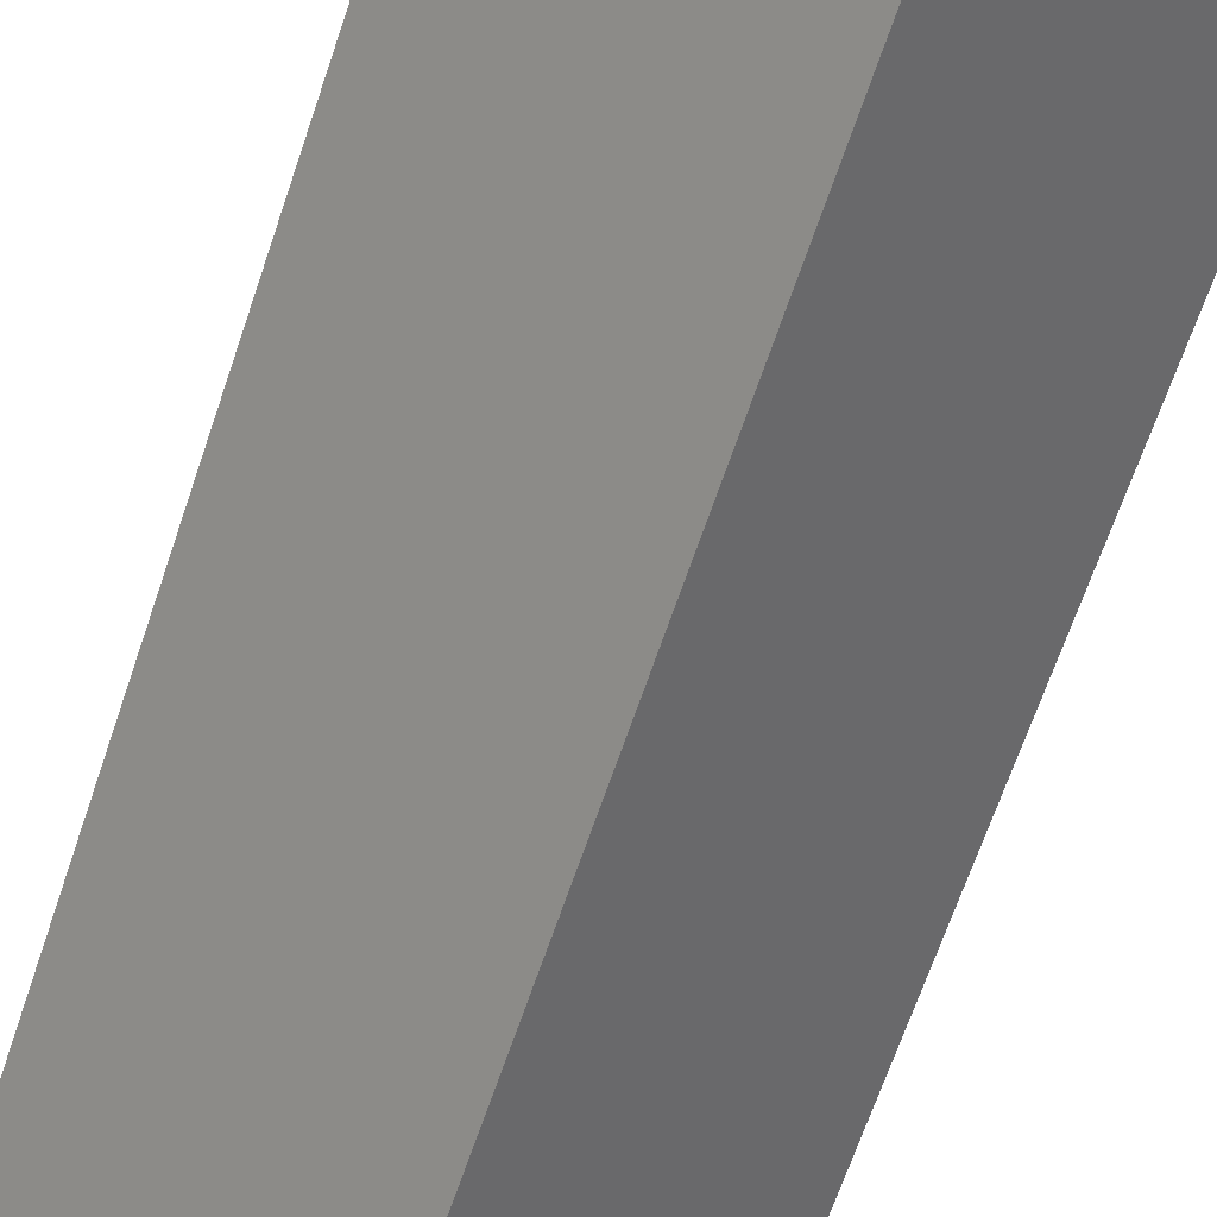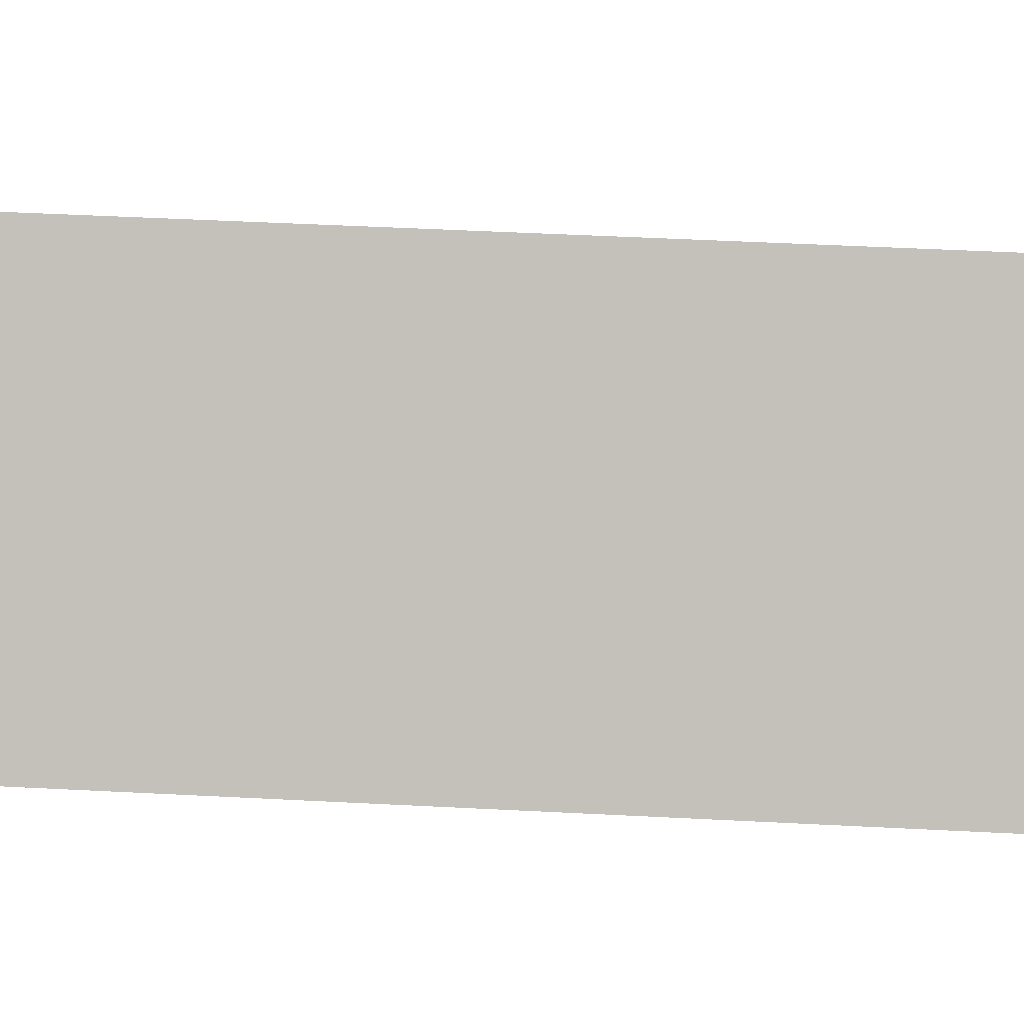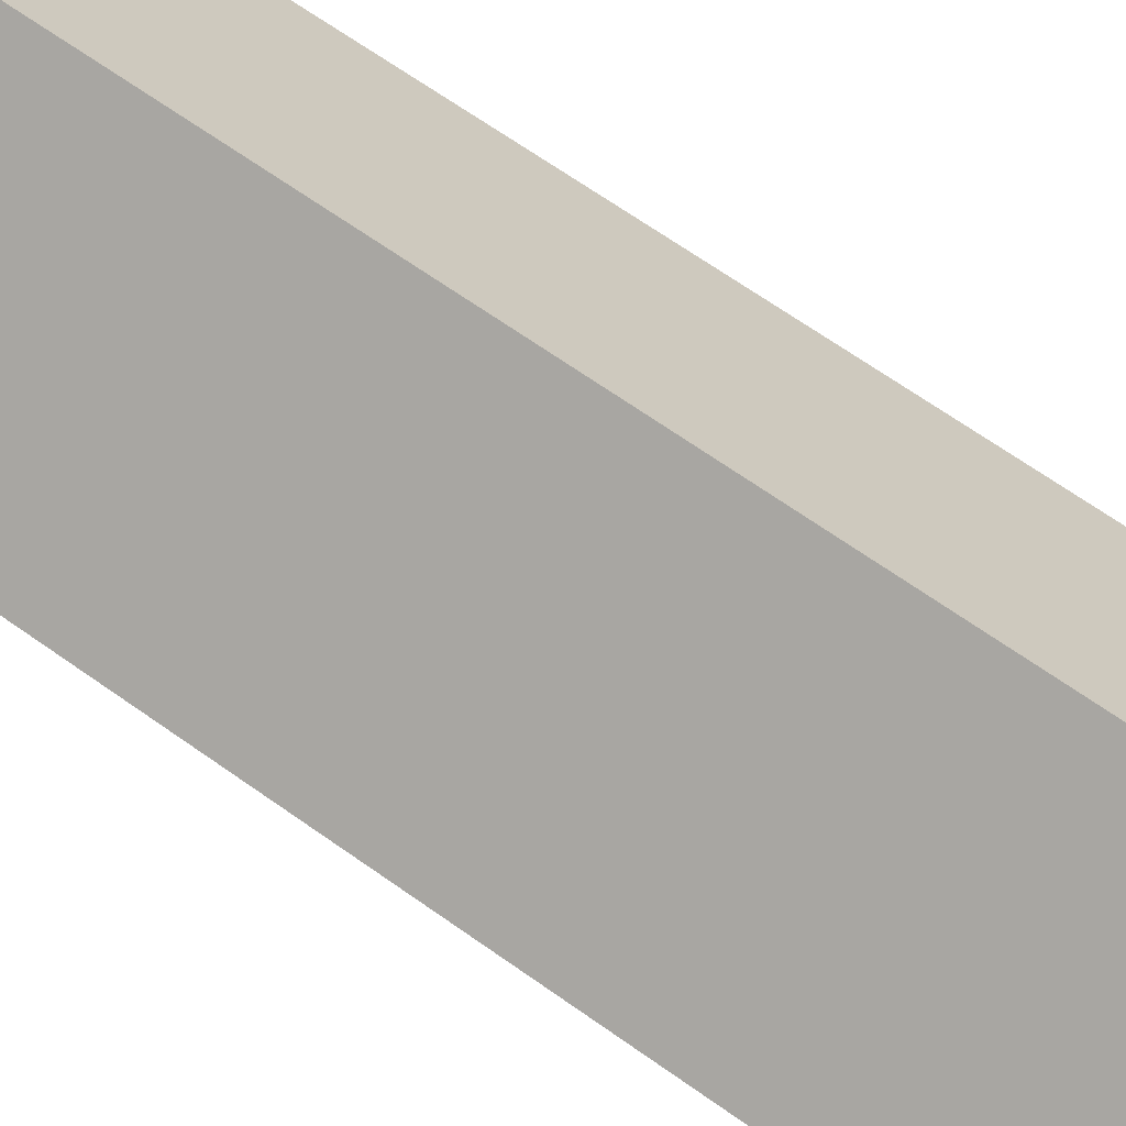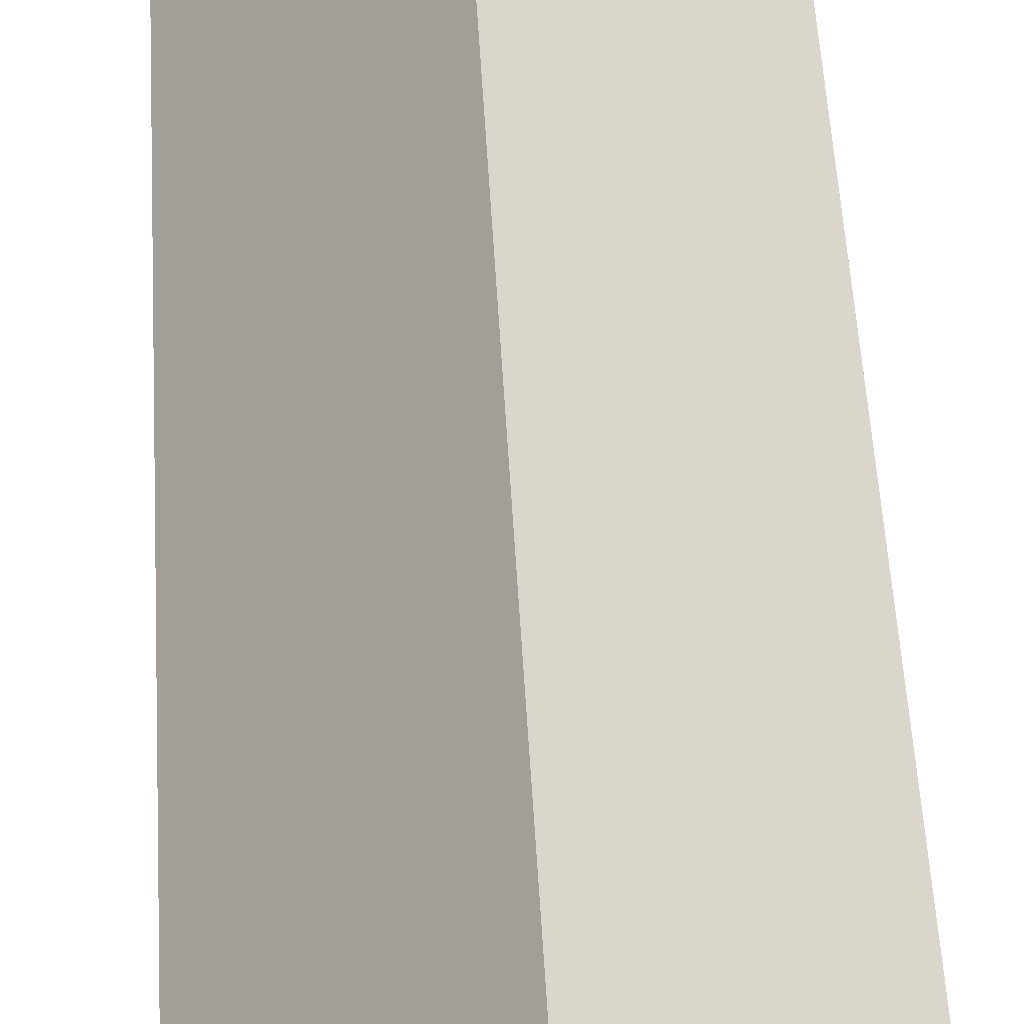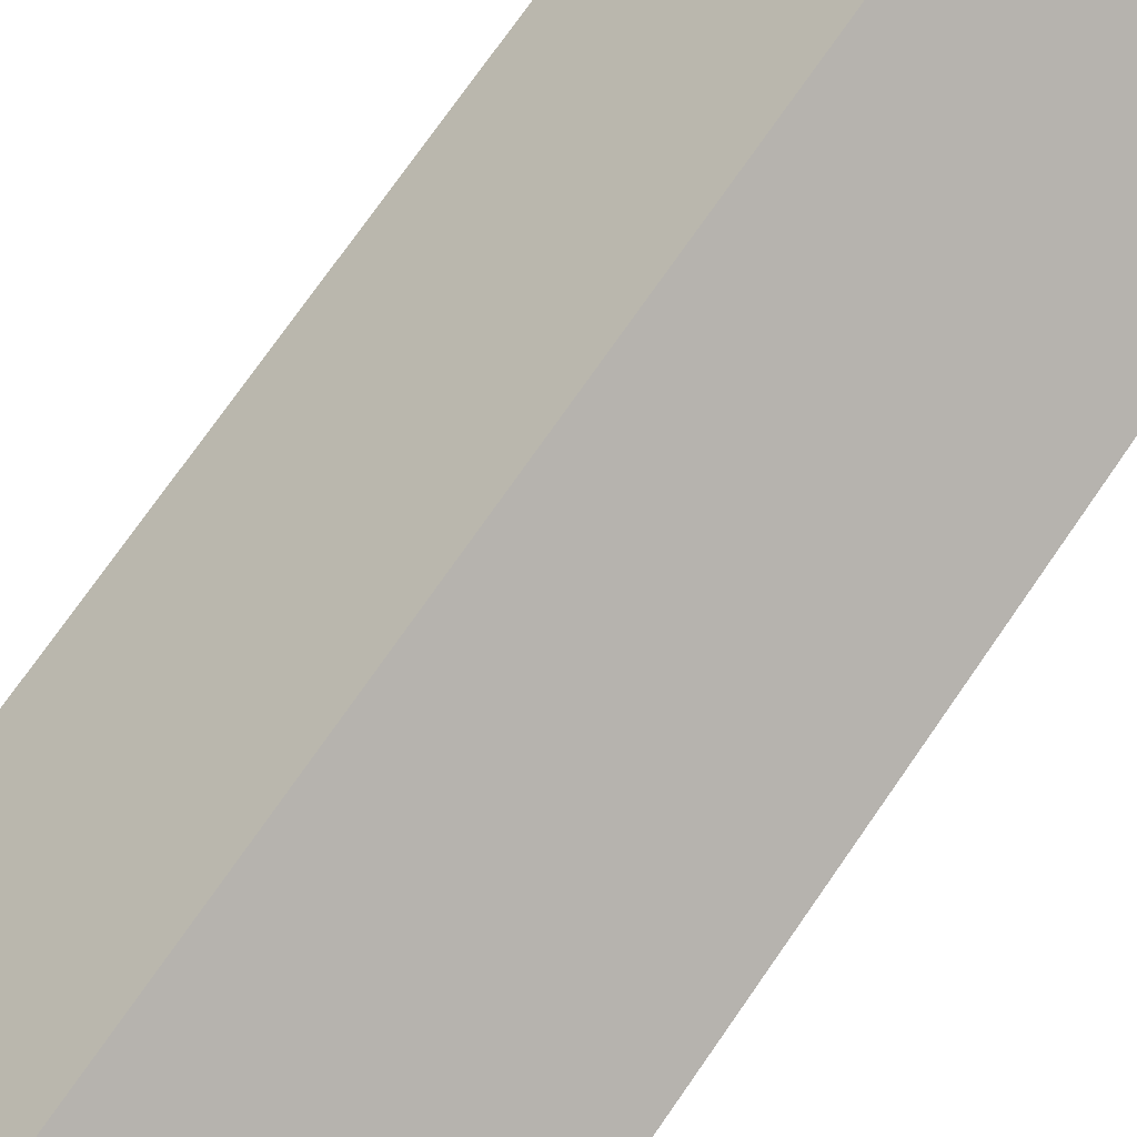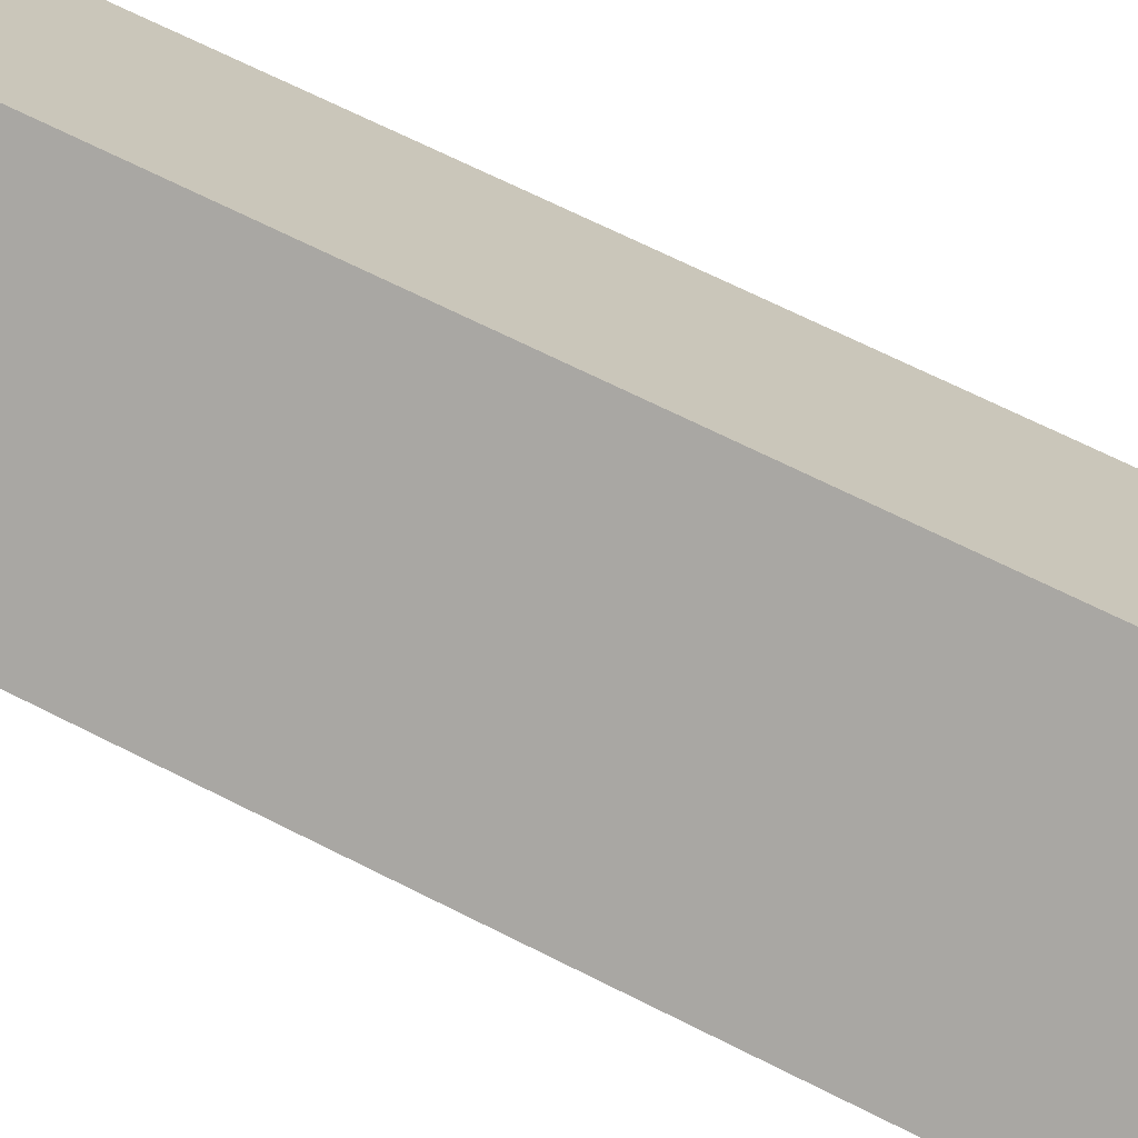
<metadata>
{"format":"obj","ext":"obj","renderer":"f3d","projection":"perspective","resolution":1024,"background":"white","views":[{"elev":-63.6,"azim":-18.2,"up":"+Z"},{"elev":40.6,"azim":93.8,"up":"+Z"},{"elev":64.8,"azim":-54.1,"up":"+Z"},{"elev":52.6,"azim":176.8,"up":"+Z"},{"elev":72.3,"azim":-145.5,"up":"+Z"},{"elev":64.5,"azim":-62.5,"up":"+Z"}]}
</metadata>
<code>
v  5.538 31.62 -6.696
v  8.602 32.52 1.348
v  11.33 31.64 -2.005
v  2.725 32.52 -3.295
v  5.903 31.65 4.663
v  0 31.65 1.938e-15
v  0 0 0
v  5.903 -2.855e-16 4.663
v  11.33 1.228e-16 -2.005
v  8.602 -8.254e-17 1.348
v  5.538 4.1e-16 -6.696
v  2.725 2.018e-16 -3.295
g defaultobject
f 1 2 3
f 2 1 4
f 4 5 2
f 5 4 6
f 7 5 6
f 5 7 8
f 5 3 2
f 3 5 8
f 3 8 9
f 9 8 10
f 9 1 3
f 1 9 11
f 1 6 4
f 6 1 7
f 7 1 12
f 12 1 11
f 10 11 9
f 11 10 8
f 11 8 7
f 11 7 12

</code>
